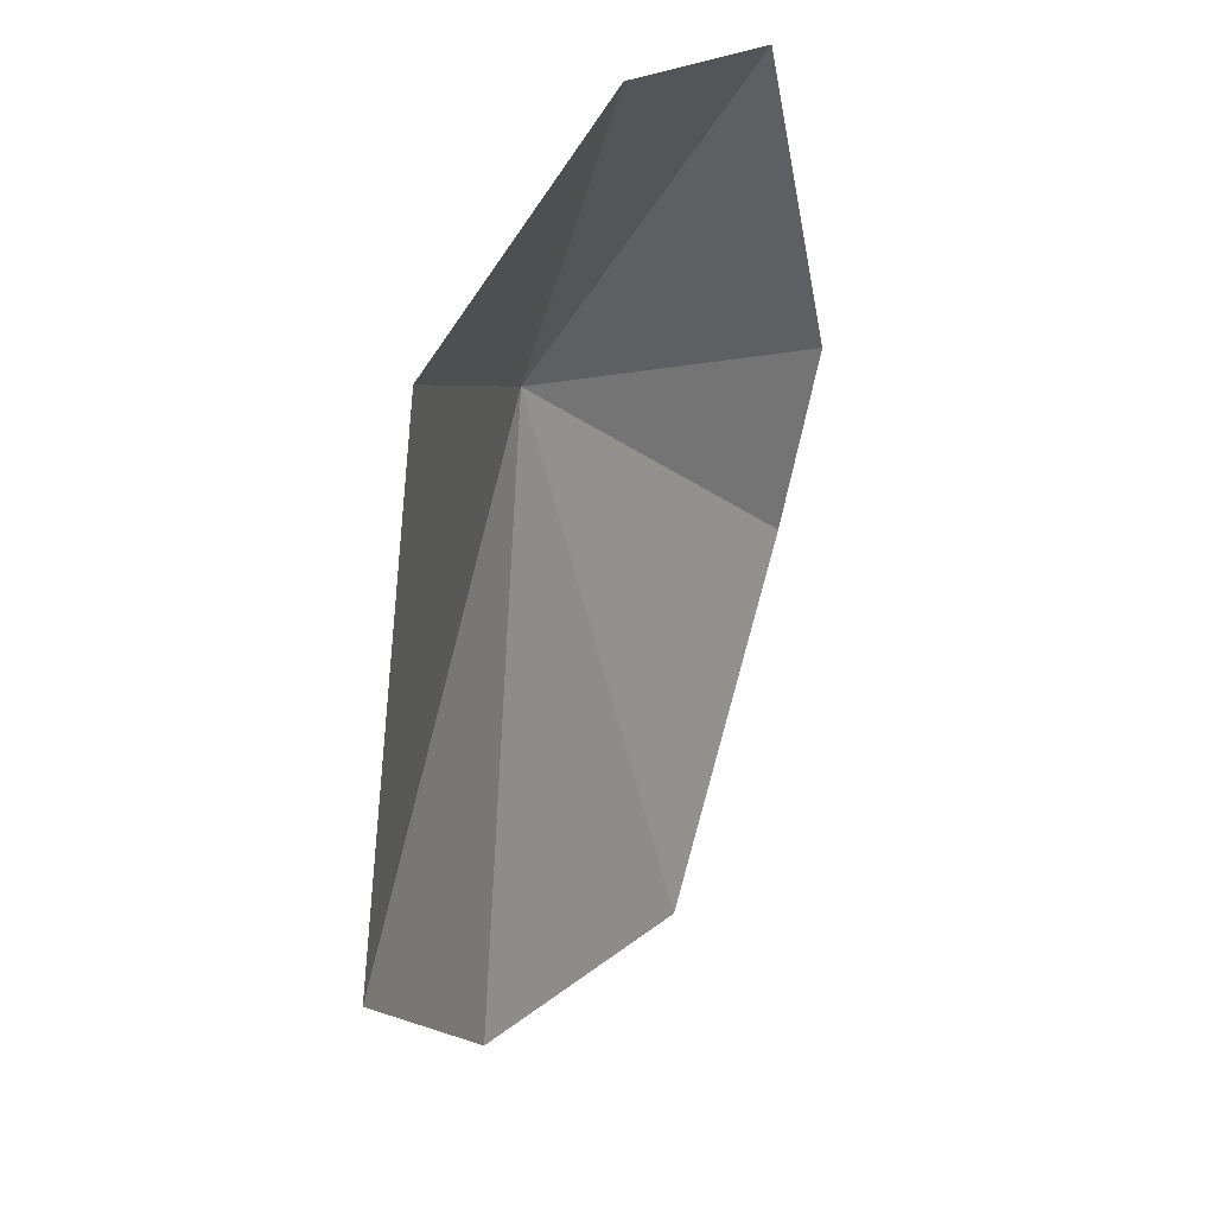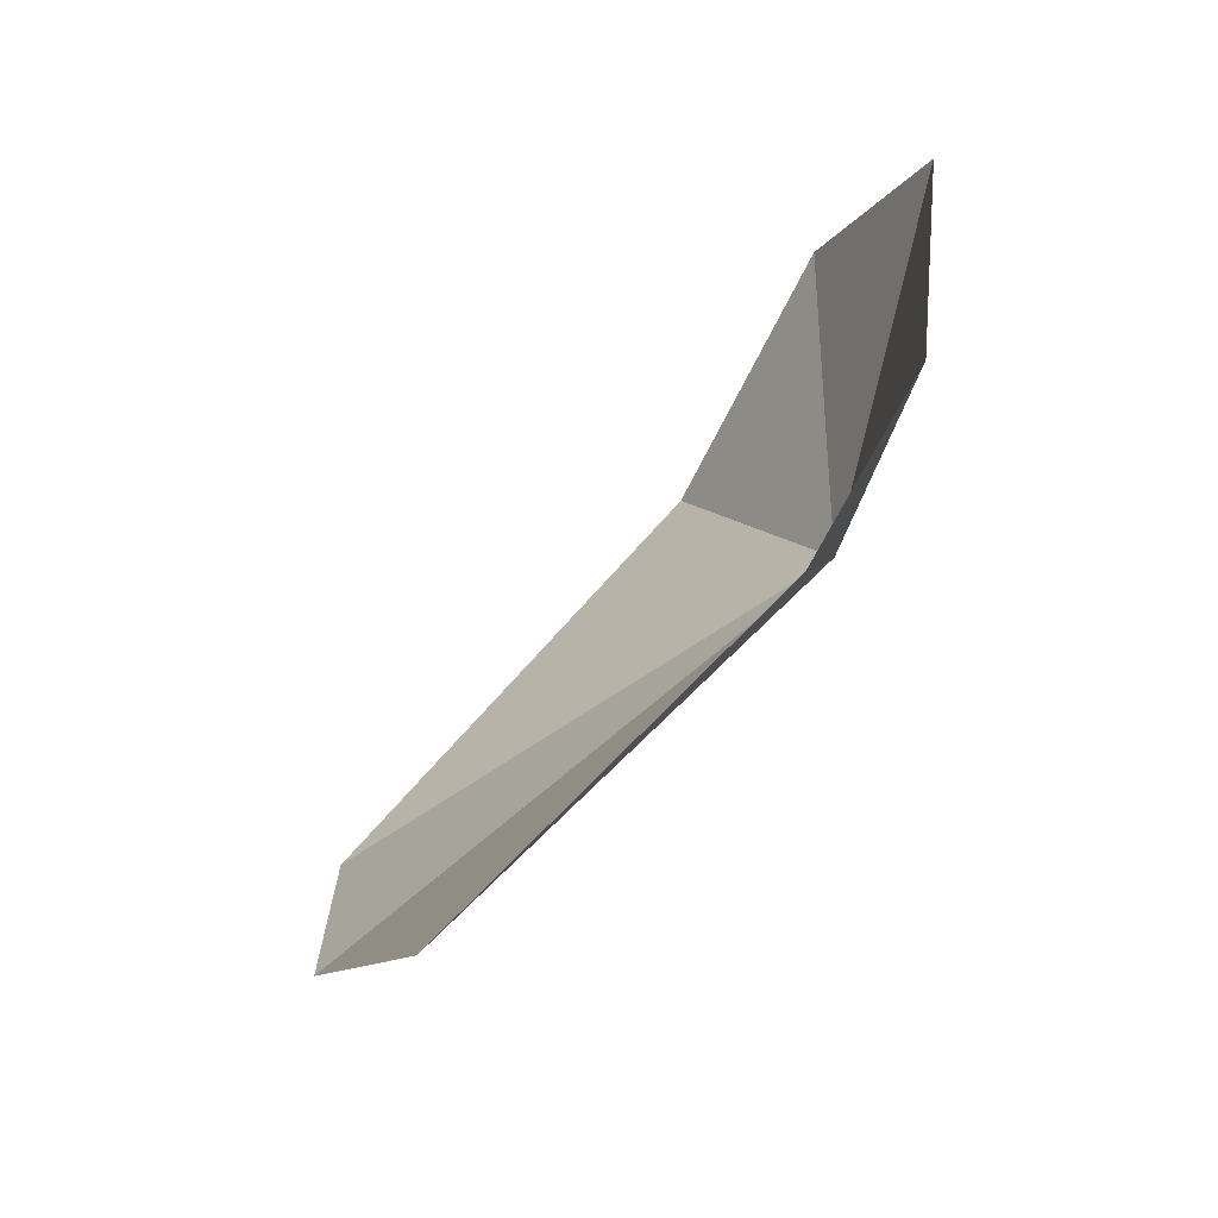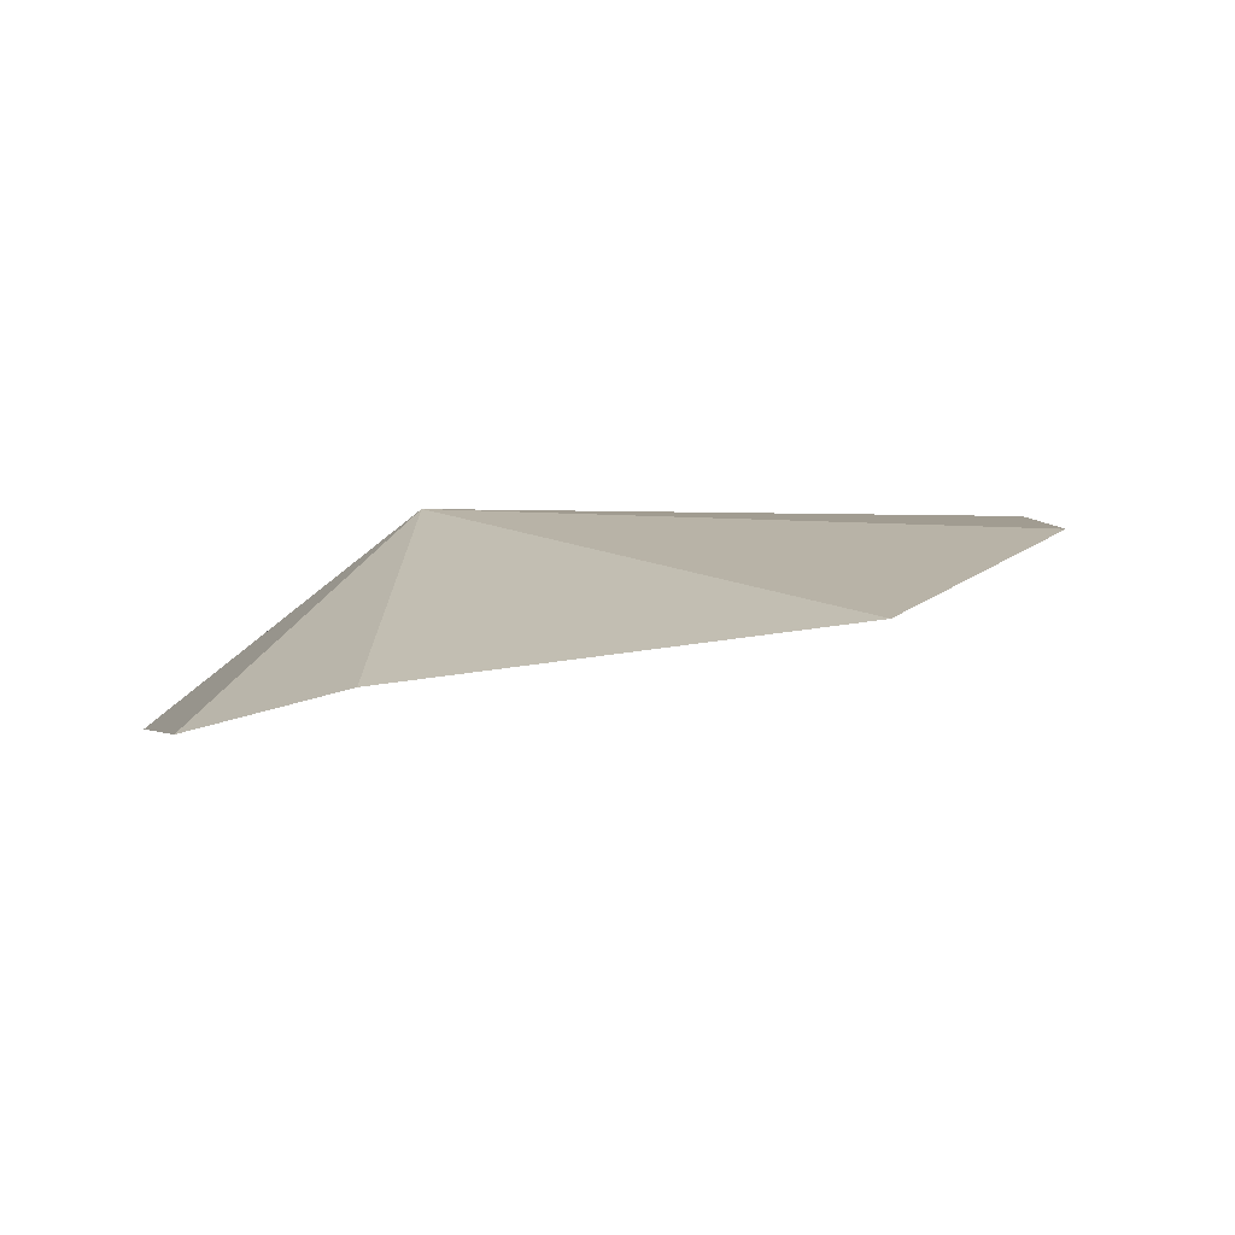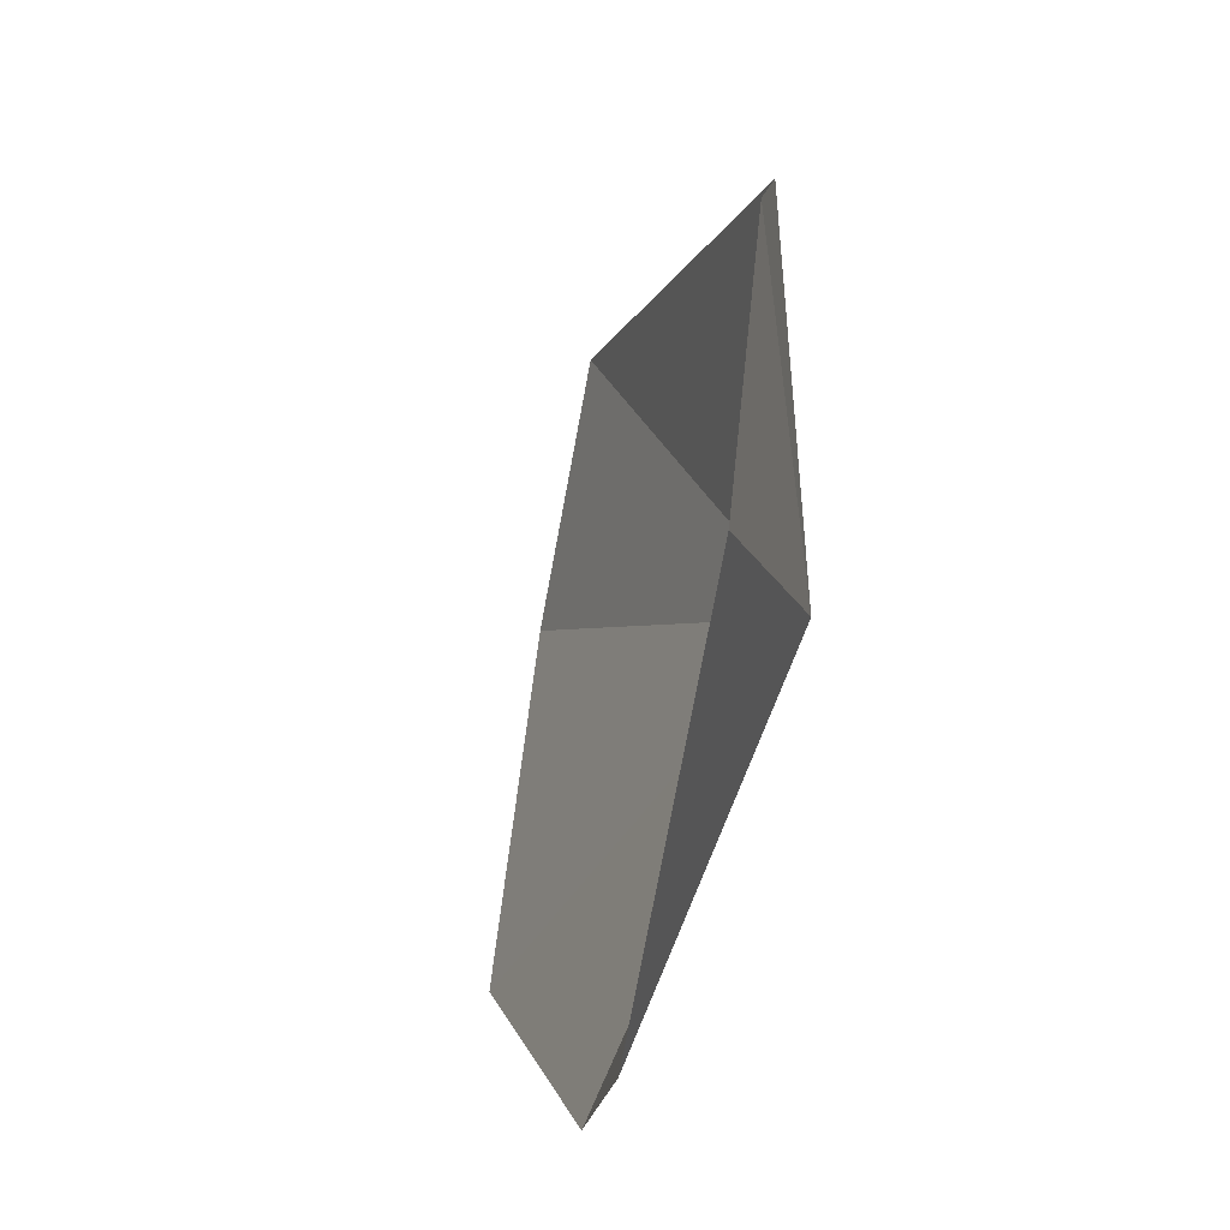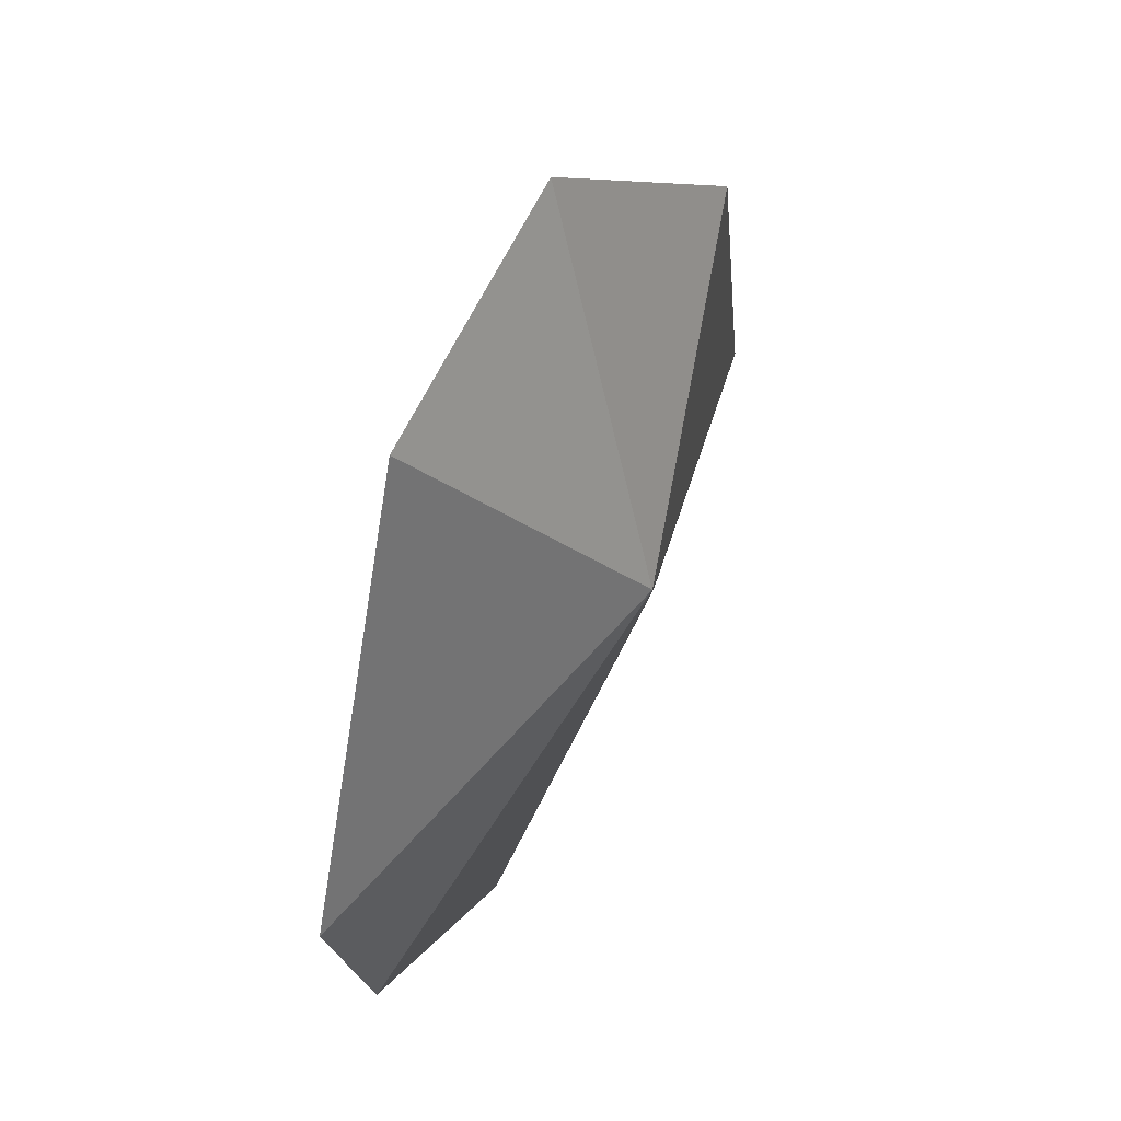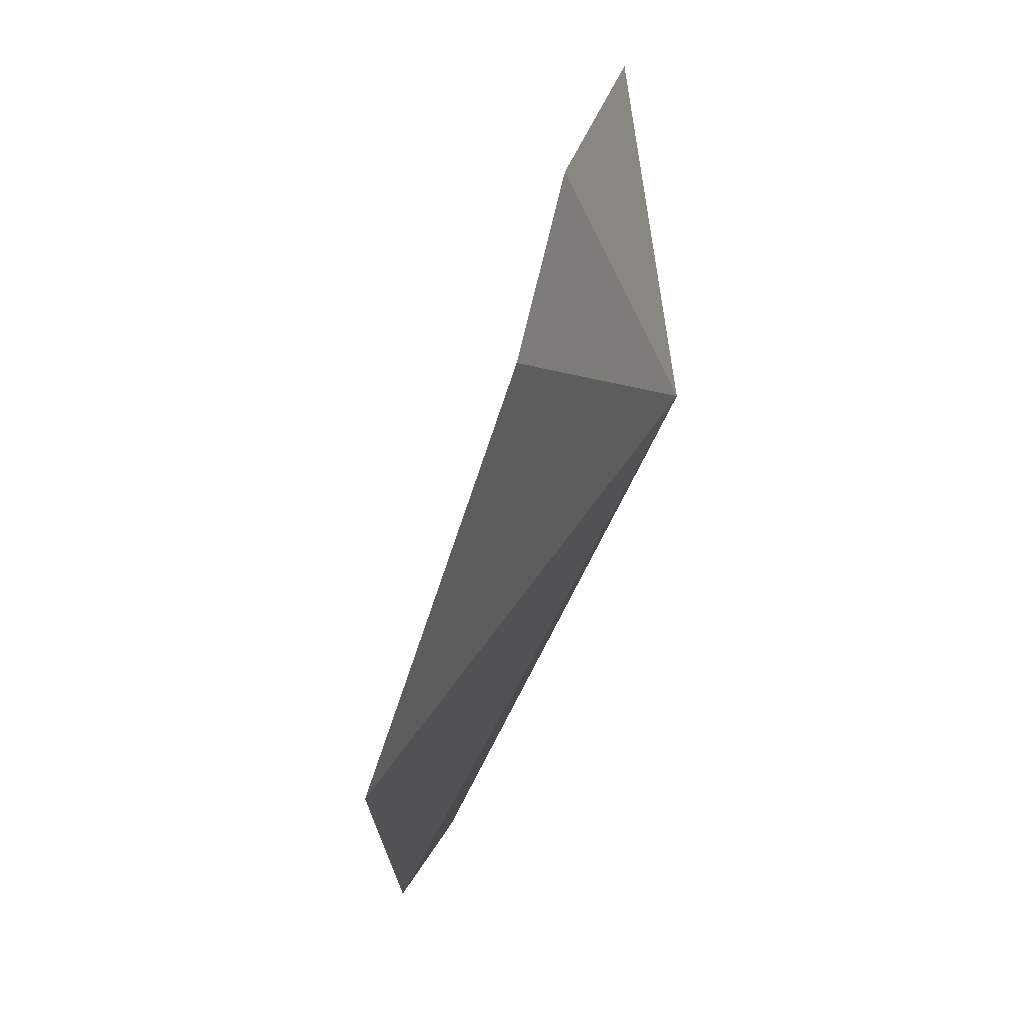
<metadata>
{"format":"obj","ext":"obj","renderer":"f3d","projection":"perspective","resolution":1024,"background":"white","views":[{"elev":64.7,"azim":99.9,"up":"+Y"},{"elev":-54.9,"azim":-144.5,"up":"+Y"},{"elev":-11.6,"azim":-11.7,"up":"+Z"},{"elev":28.4,"azim":-110.6,"up":"+Y"},{"elev":26.6,"azim":-81.3,"up":"+Y"},{"elev":-64.4,"azim":-116.7,"up":"+Y"}]}
</metadata>
<code>
v -12.91 20.89 138.7
v -17.3 16.32 133.8
v -14.8 13.37 134.1
v -7.439 10.87 134.9
v -17.51 25.2 135.2
v -14.04 28.45 137.1
v -9.319 26.88 139.4
v -1.721 20.75 139.1
v -2.85 15.7 137.6
f 1 2 3
f 1 3 4
f 1 5 2
f 1 6 5
f 1 8 7
f 1 7 6
f 1 9 8
f 1 4 9

</code>
